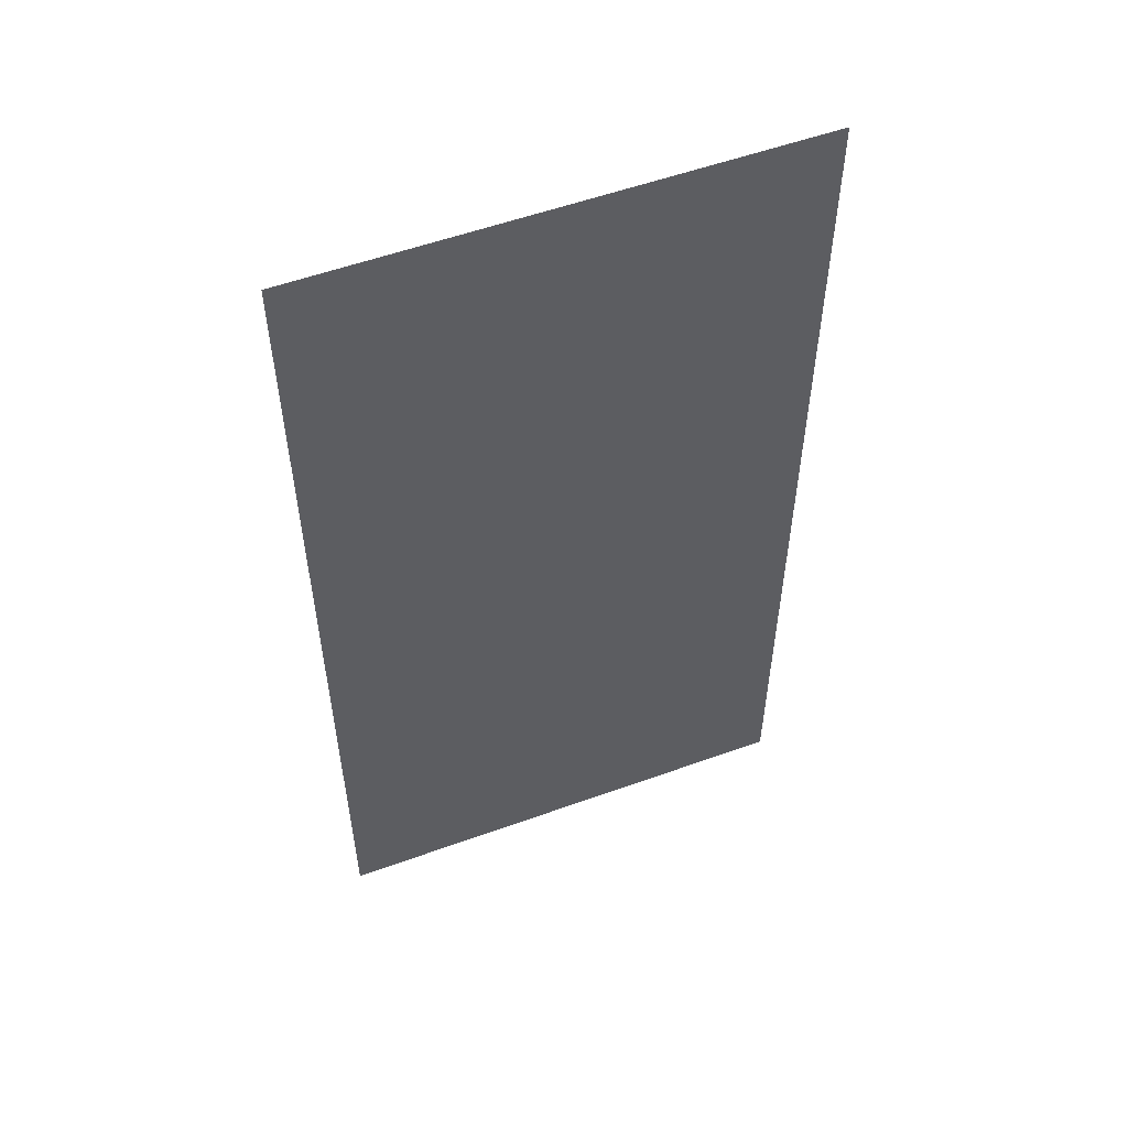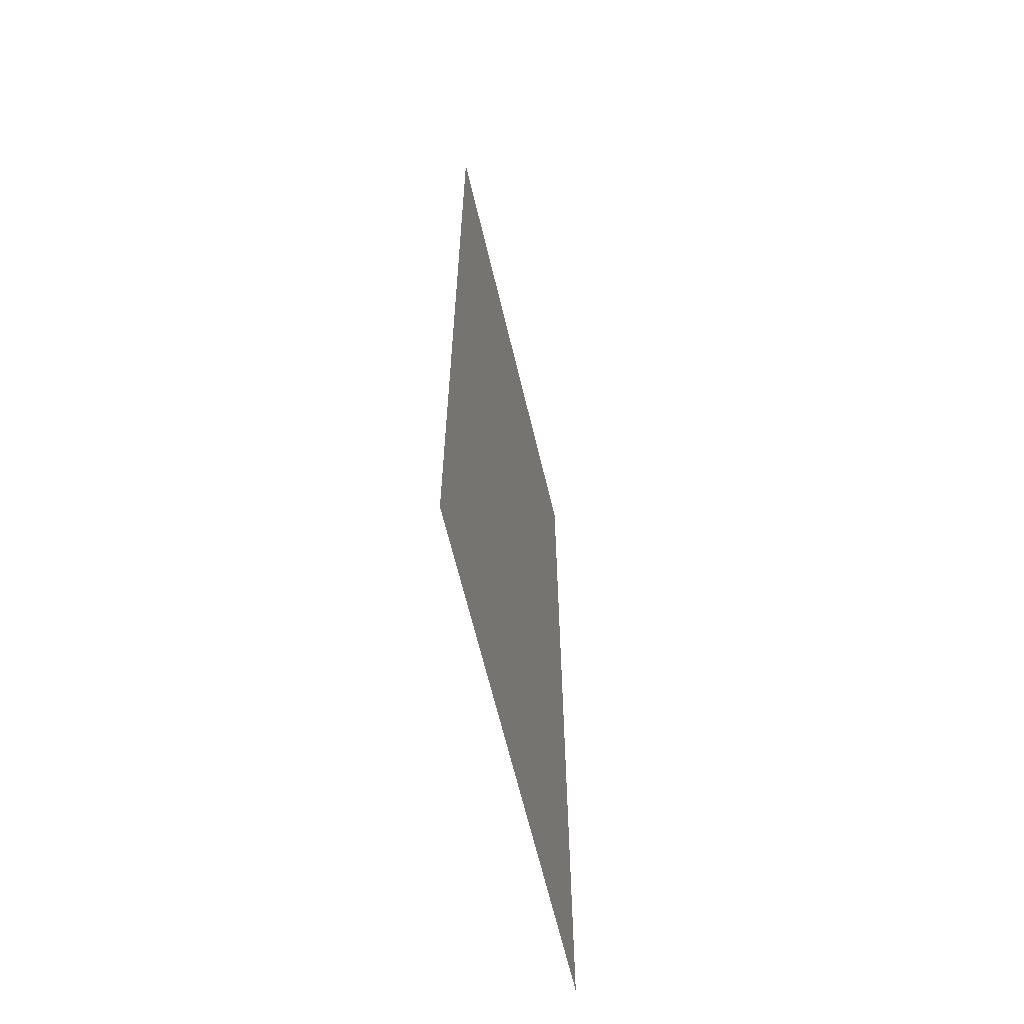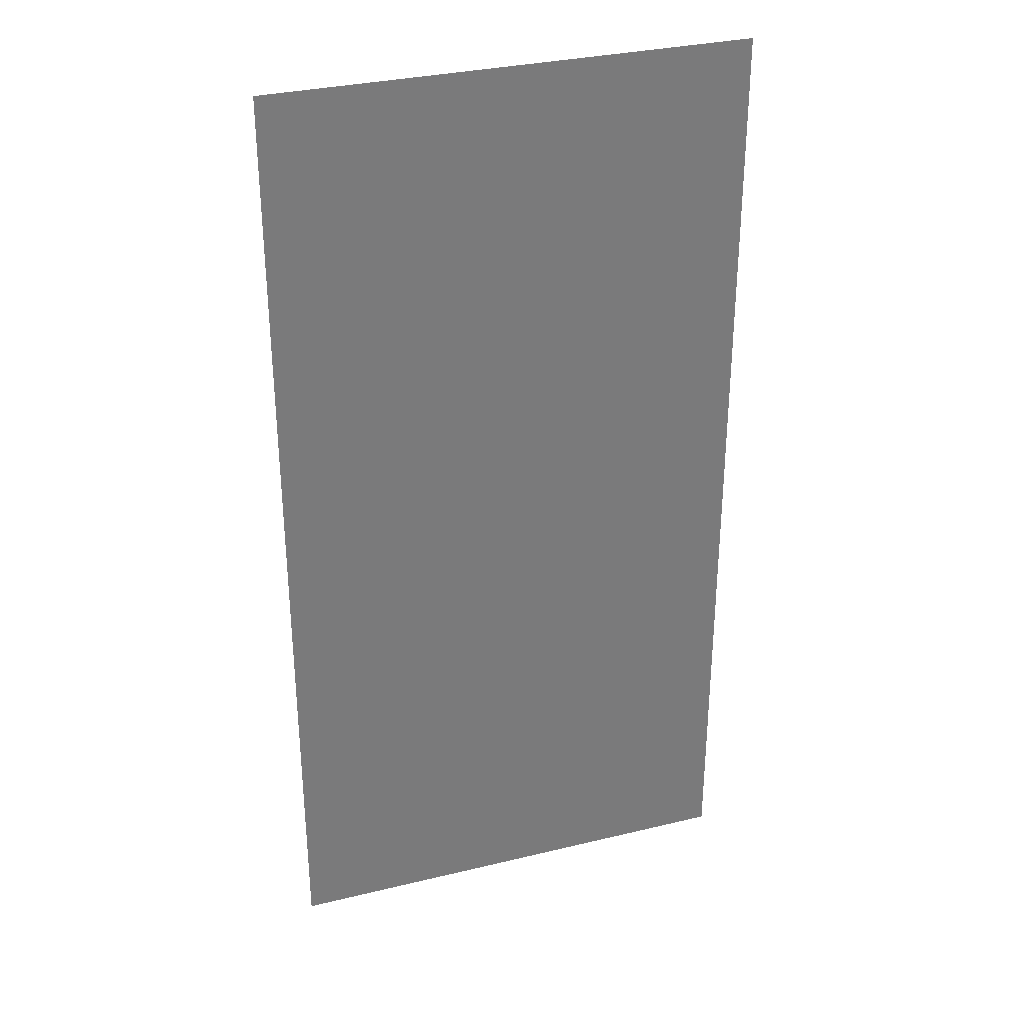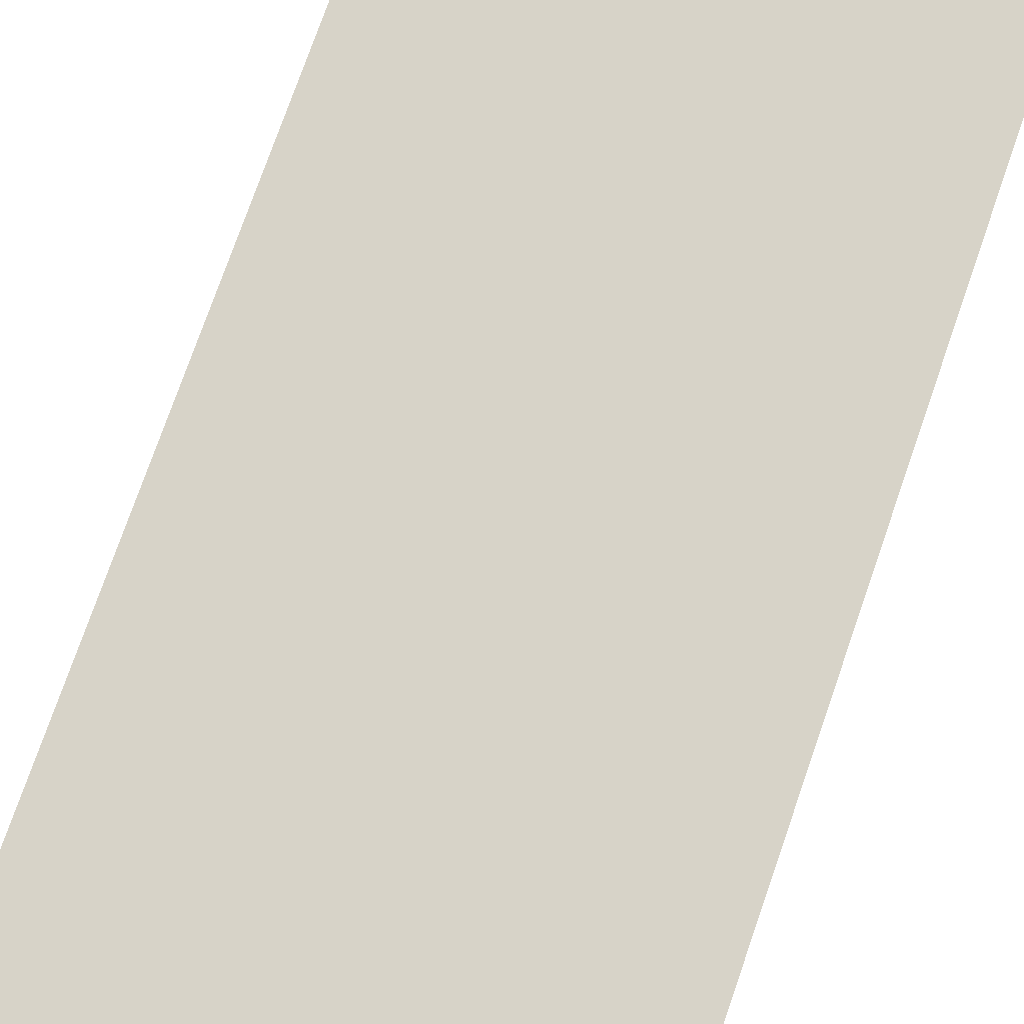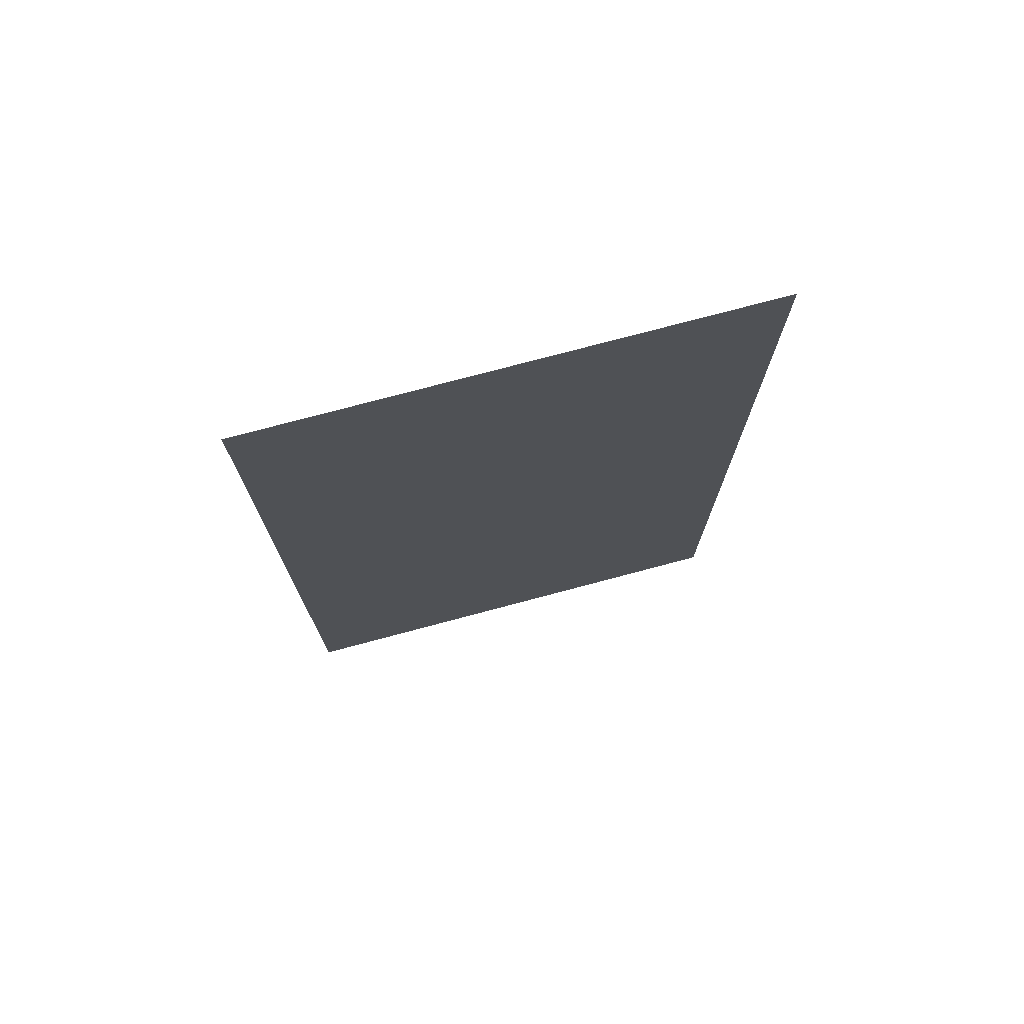
<metadata>
{"format":"obj","ext":"obj","renderer":"f3d","projection":"perspective","resolution":1024,"background":"white","views":[{"elev":55.3,"azim":159.2,"up":"+Z"},{"elev":-64.5,"azim":-76.6,"up":"+Z"},{"elev":32.2,"azim":-18.7,"up":"+Z"},{"elev":77.0,"azim":-160.7,"up":"+Y"},{"elev":75.8,"azim":165.1,"up":"+Z"}]}
</metadata>
<code>
o Default
v 0 0.5 2
v -1 0.5 2
v -1 0.5 1
v 0 0.5 1
v 1 0.5 1
v 0 0.5 0
v 1 0.5 0
v -1 0.5 0
v -1 0.5 -1
v 0 0.5 -1
v 1 0.5 -1
v 1 0.5 2
v -1 0.5 -2
v 0 0.5 -2
v 1 0.5 -2
g Scene
f 1 3 2
f 1 4 3
f 5 6 4
f 5 7 6
f 4 8 3
f 4 6 8
f 6 9 8
f 6 10 9
f 7 10 6
f 7 11 10
f 12 4 1
f 12 5 4
f 10 13 9
f 10 14 13
f 11 14 10
f 11 15 14

</code>
